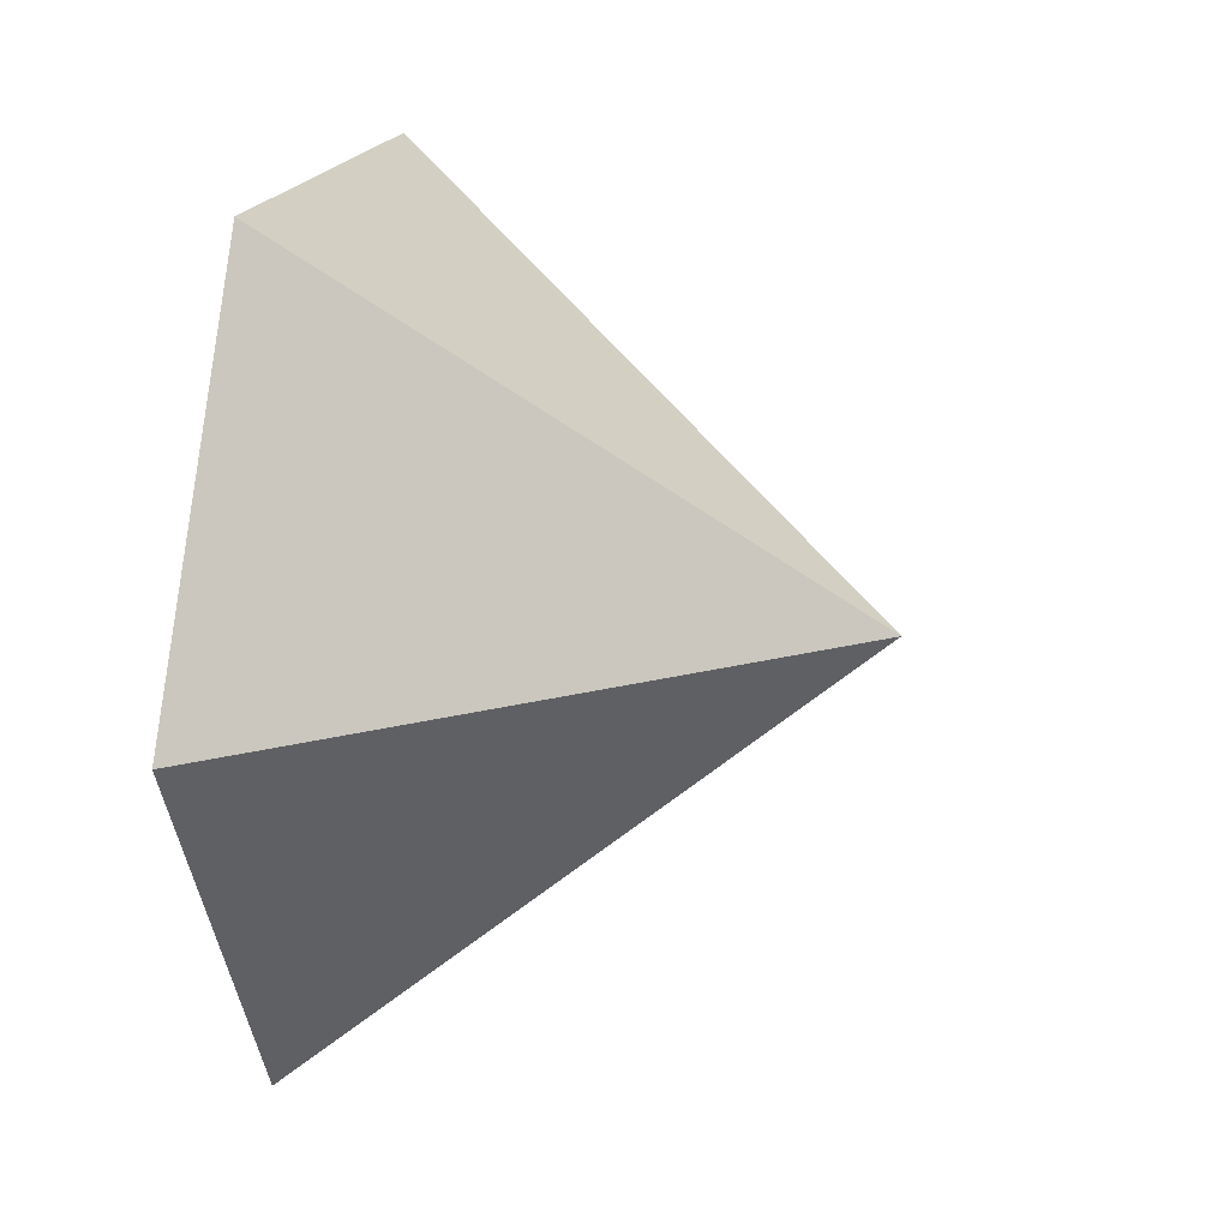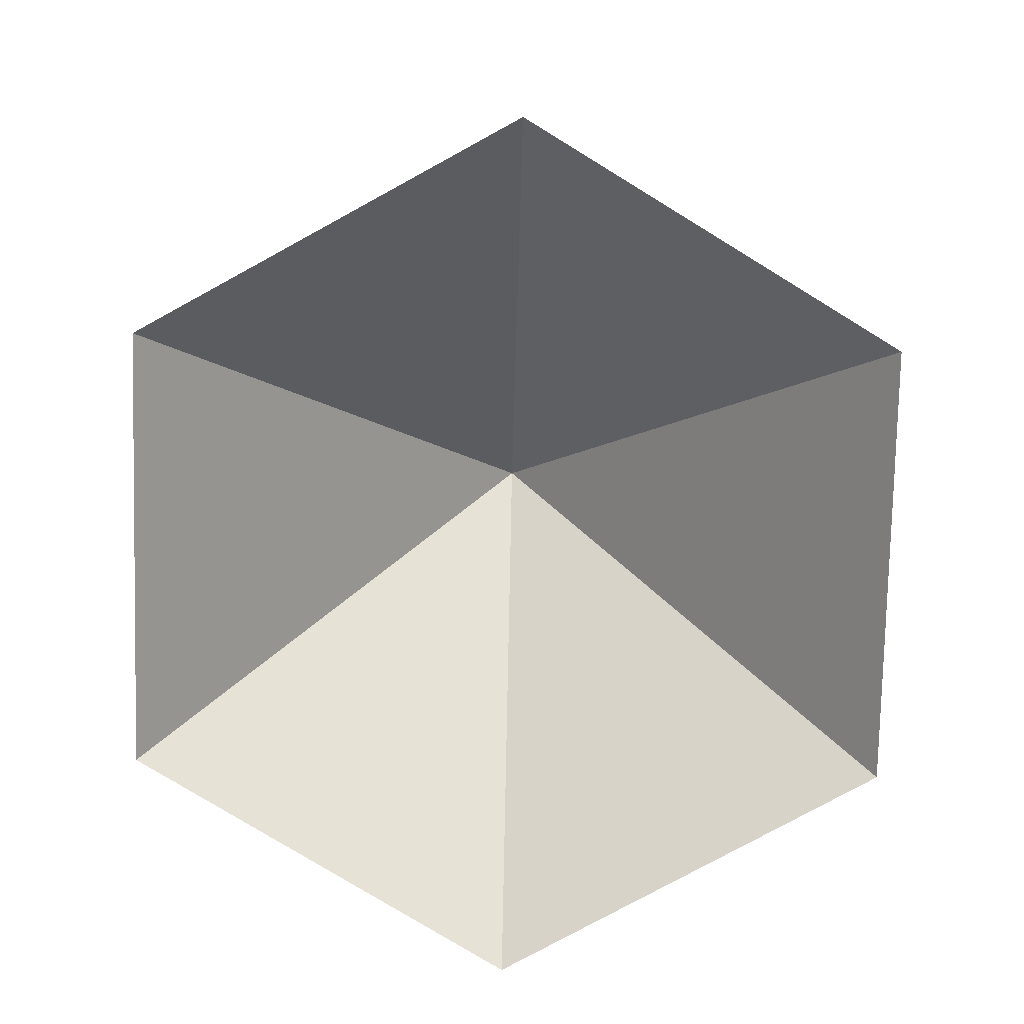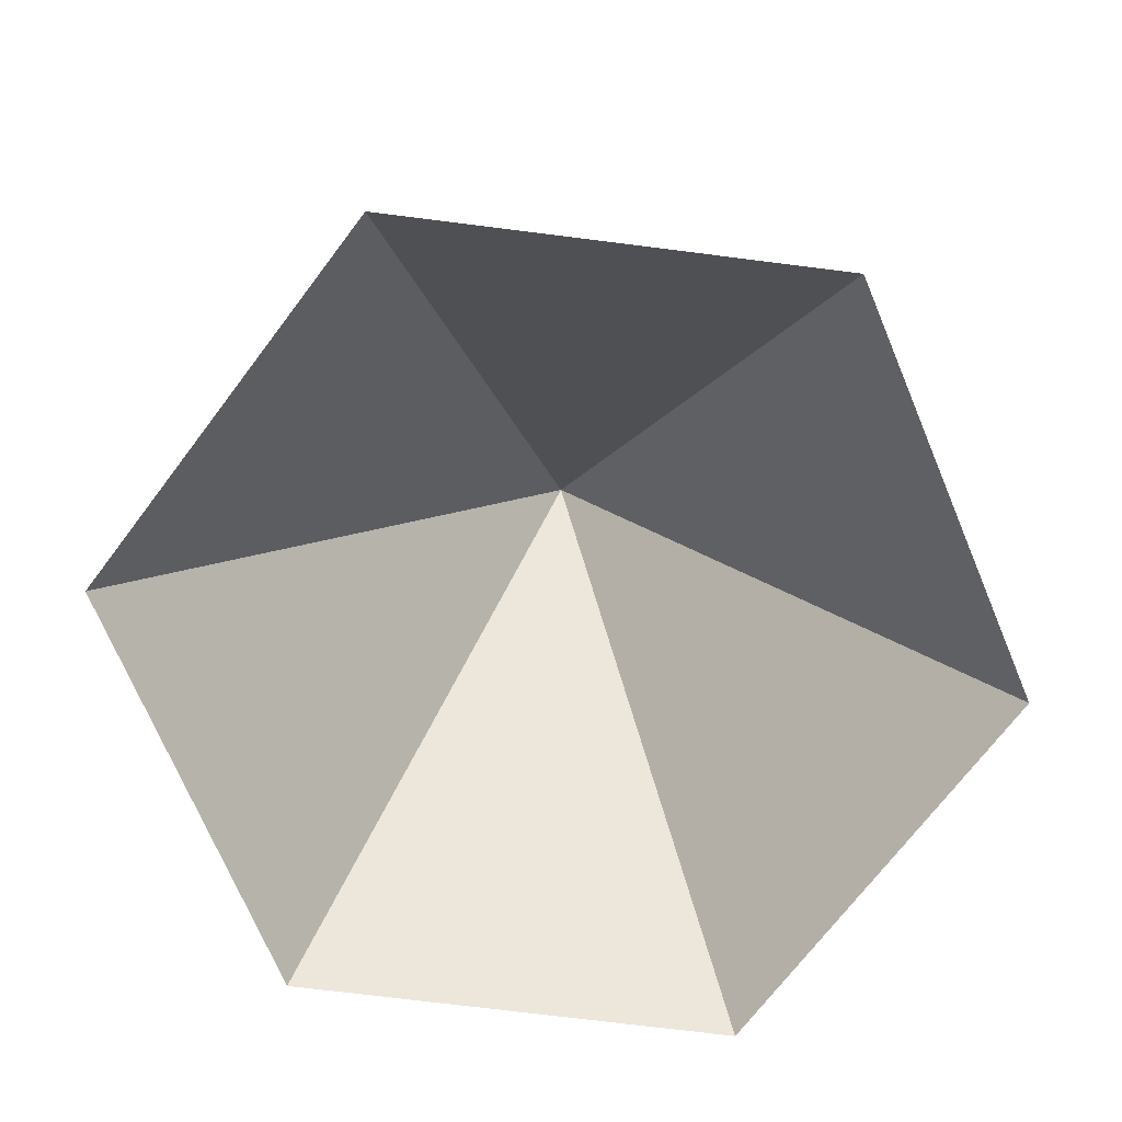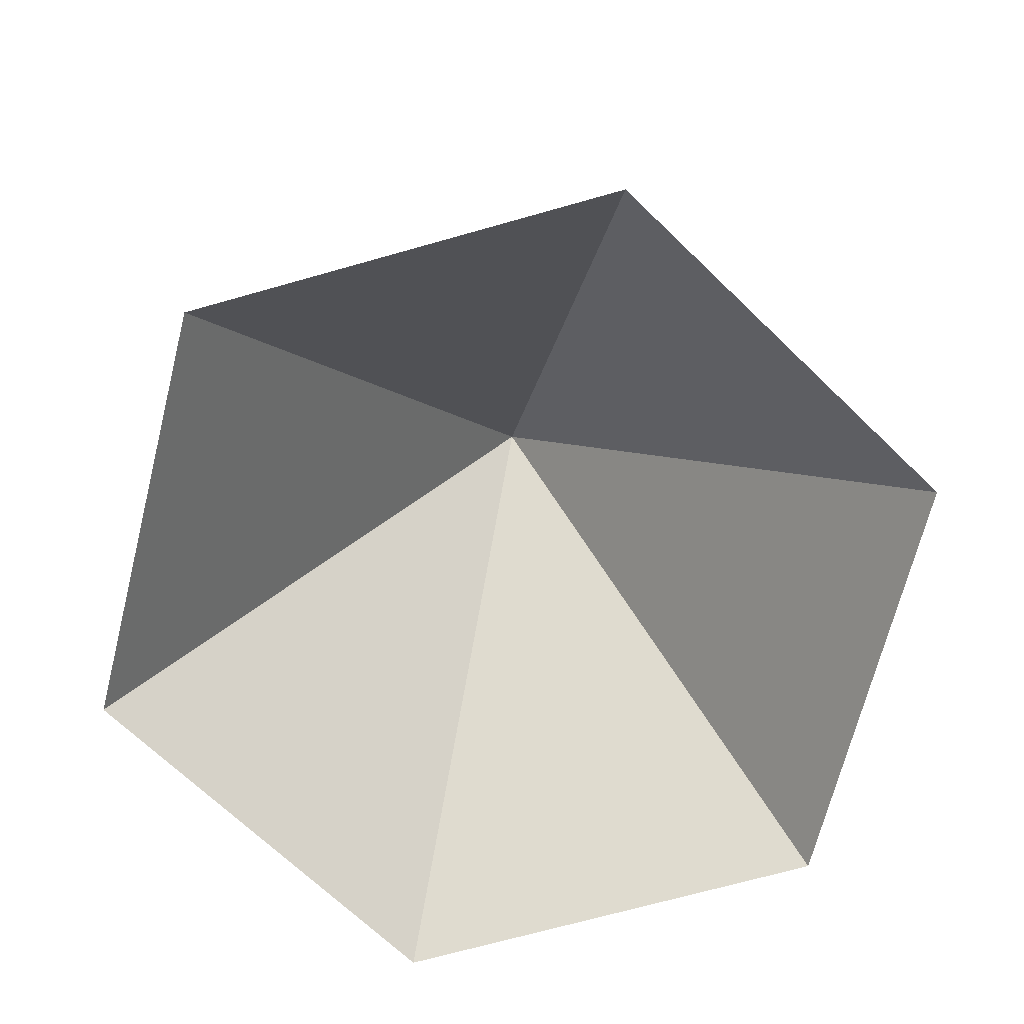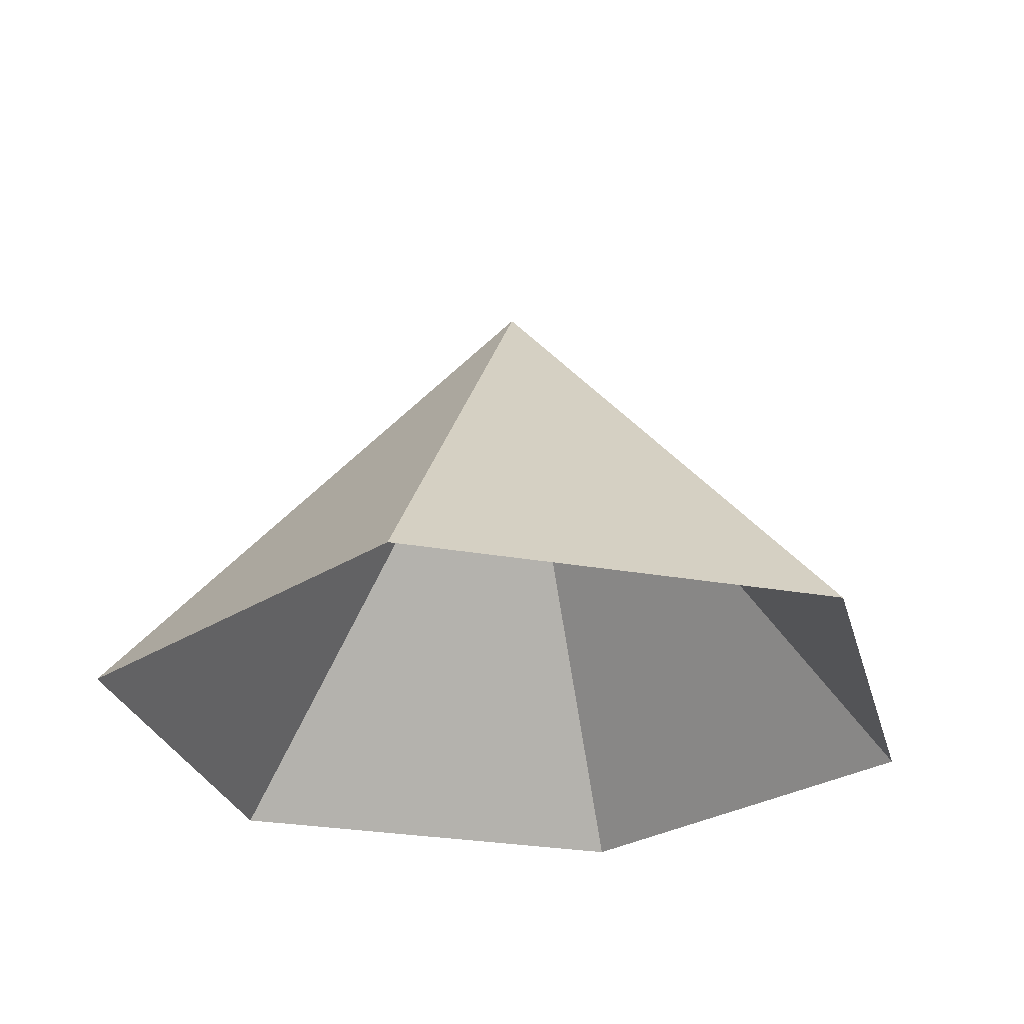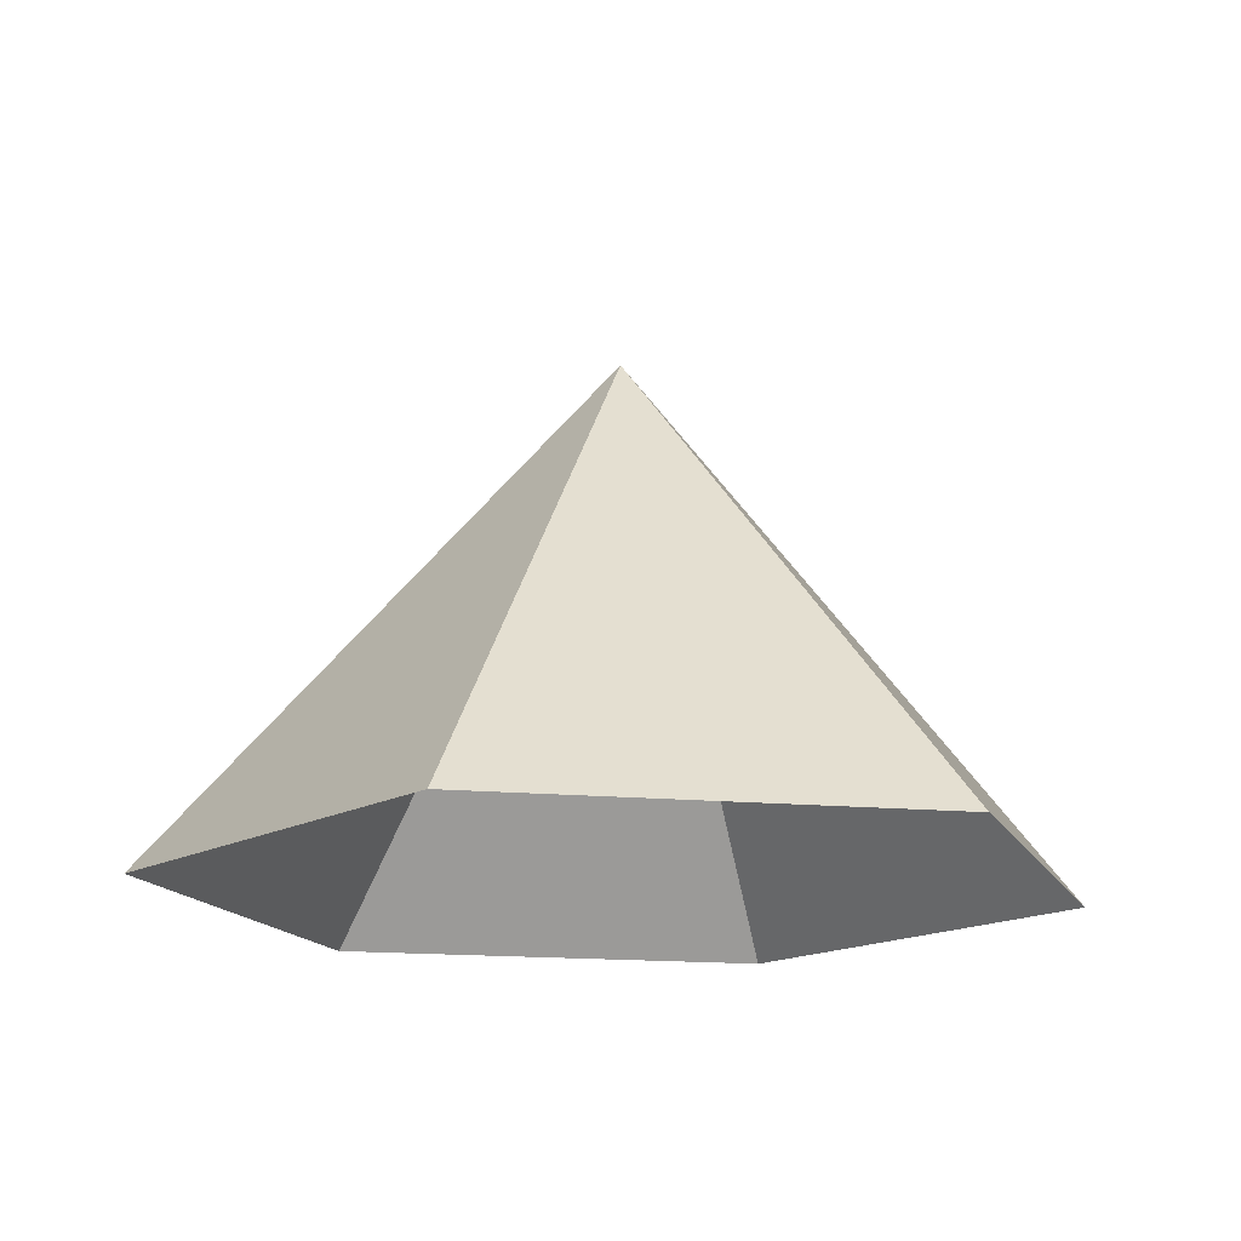
<metadata>
{"format":"obj","ext":"obj","renderer":"f3d","projection":"perspective","resolution":1024,"background":"white","views":[{"elev":18.5,"azim":-76.6,"up":"+Y"},{"elev":-79.1,"azim":88.6,"up":"+Z"},{"elev":-71.6,"azim":-7.2,"up":"+Z"},{"elev":-68.6,"azim":-104.1,"up":"+Z"},{"elev":-27.7,"azim":-135.3,"up":"+Z"},{"elev":-16.4,"azim":49.2,"up":"+Z"}]}
</metadata>
<code>
v 0 0 0
v 3.461 0 0
v 5.191 2.997 0
v 3.461 5.994 0
v 0 5.994 0
v -1.73 2.997 0
v 1.73 2.997 3.994
f 1 2 7
f 2 3 7
f 3 4 7
f 4 5 7
f 5 6 7
f 6 1 7

</code>
